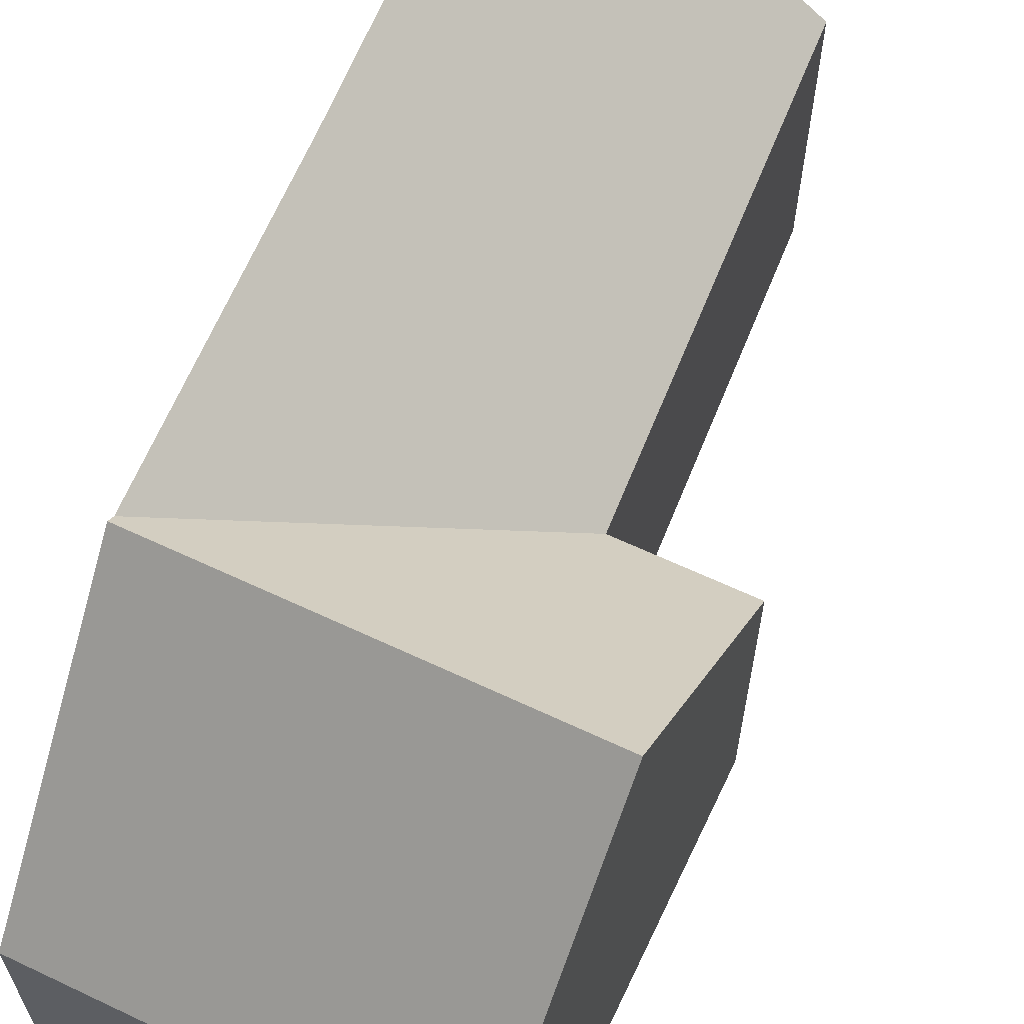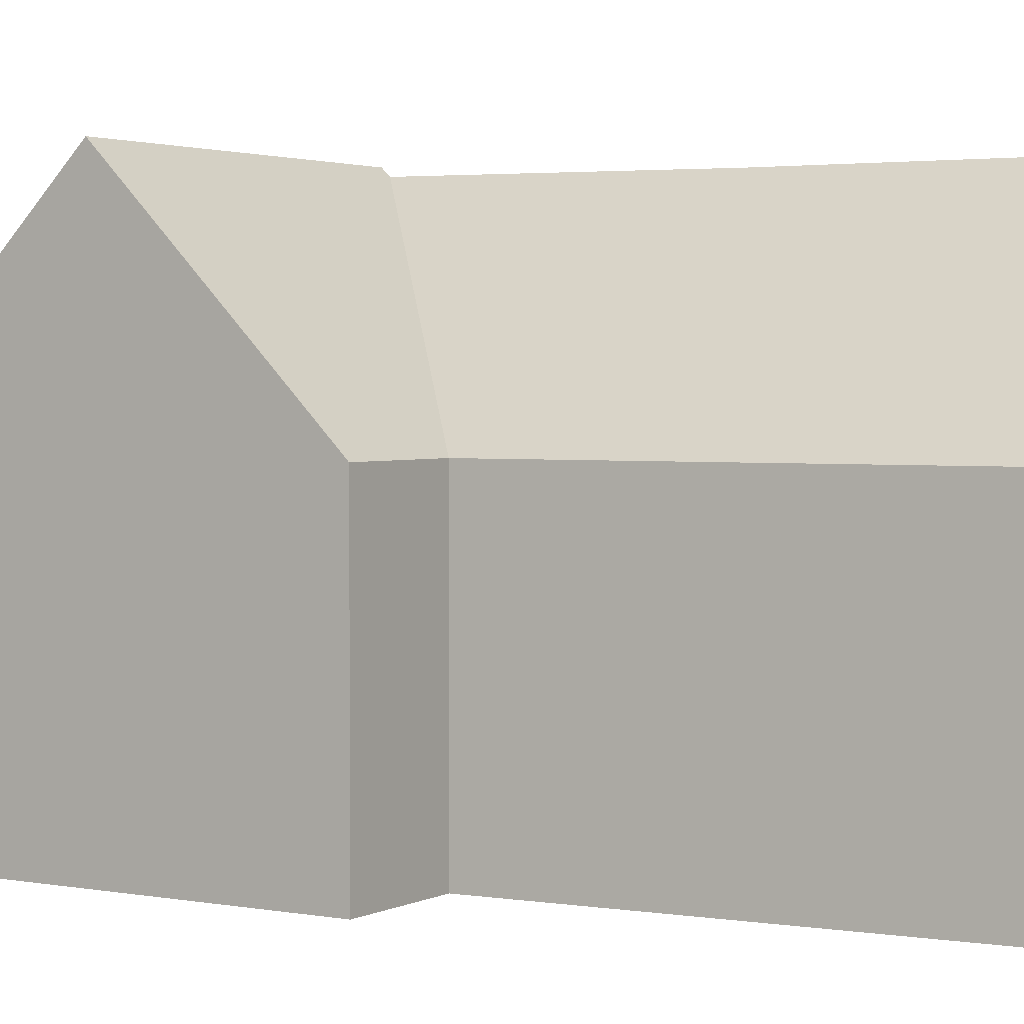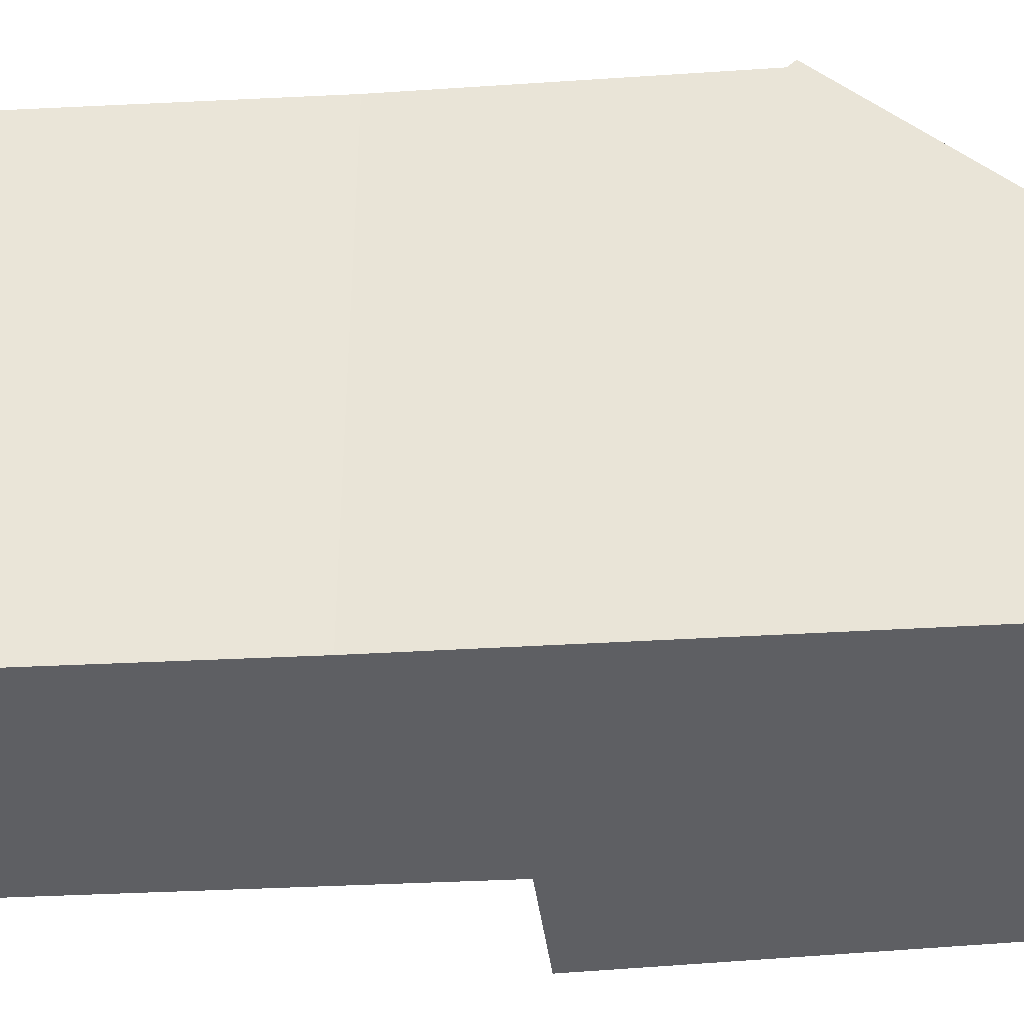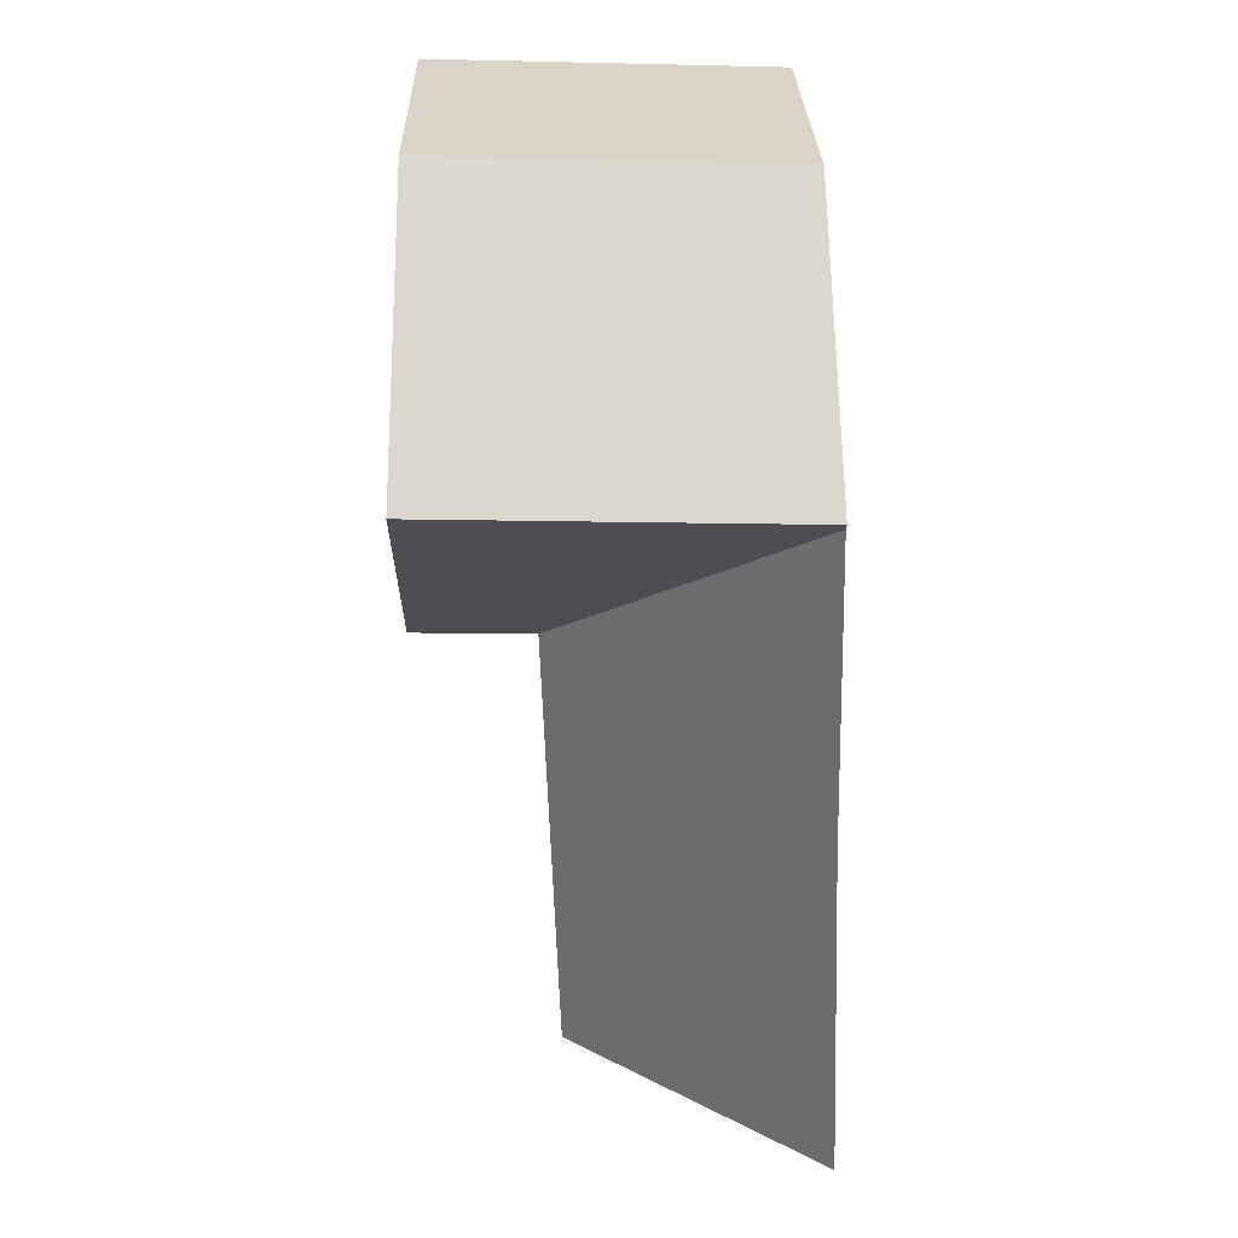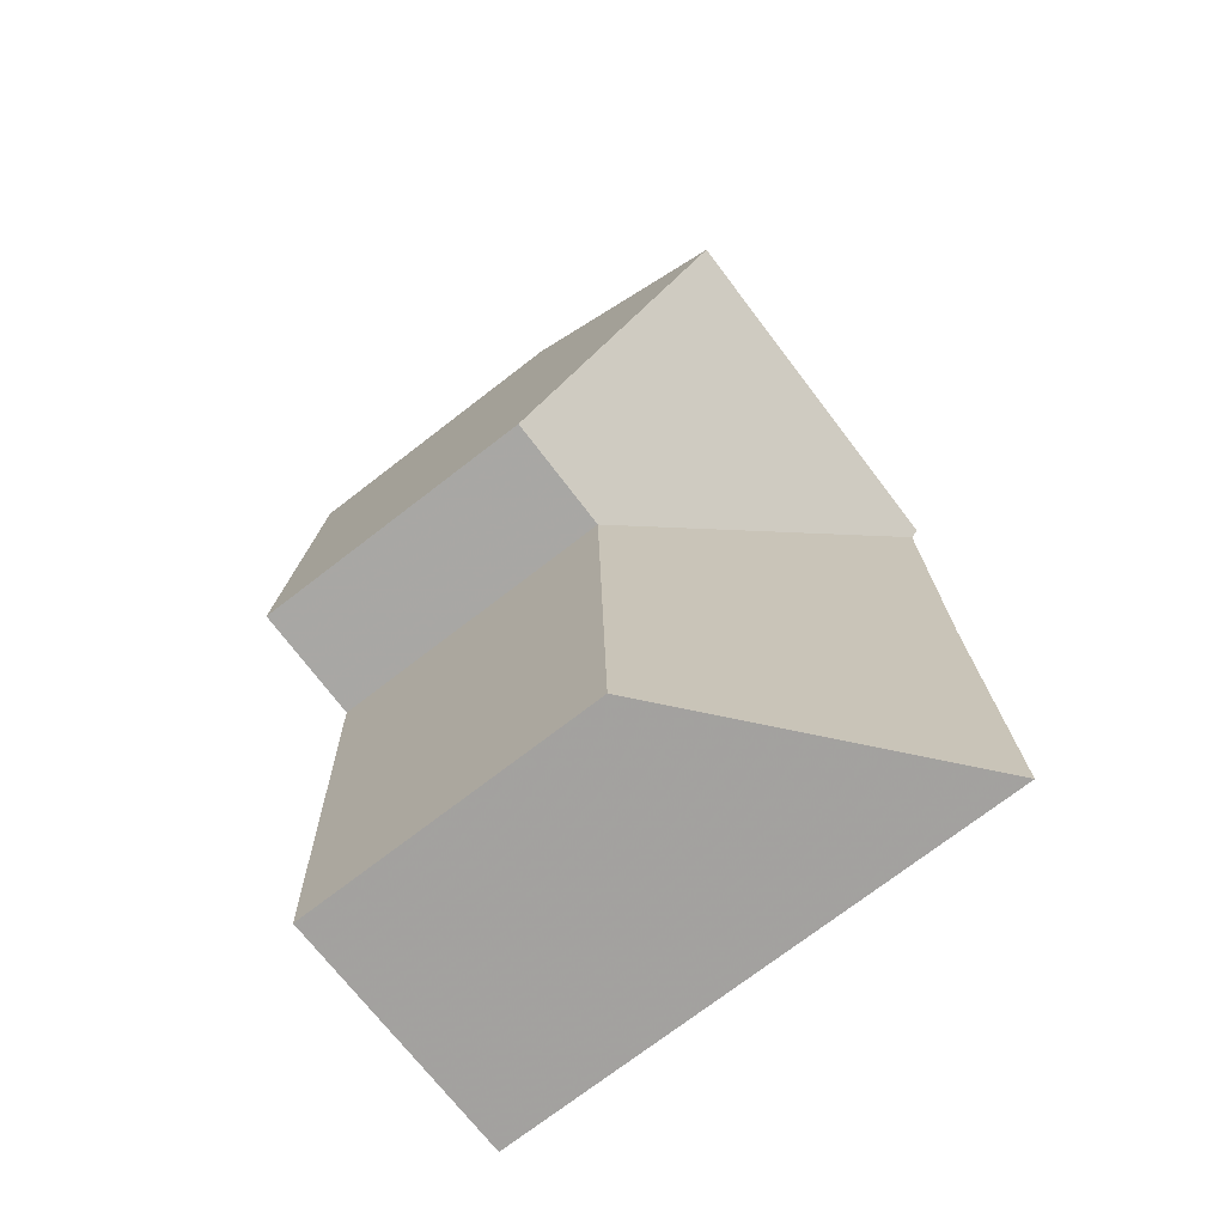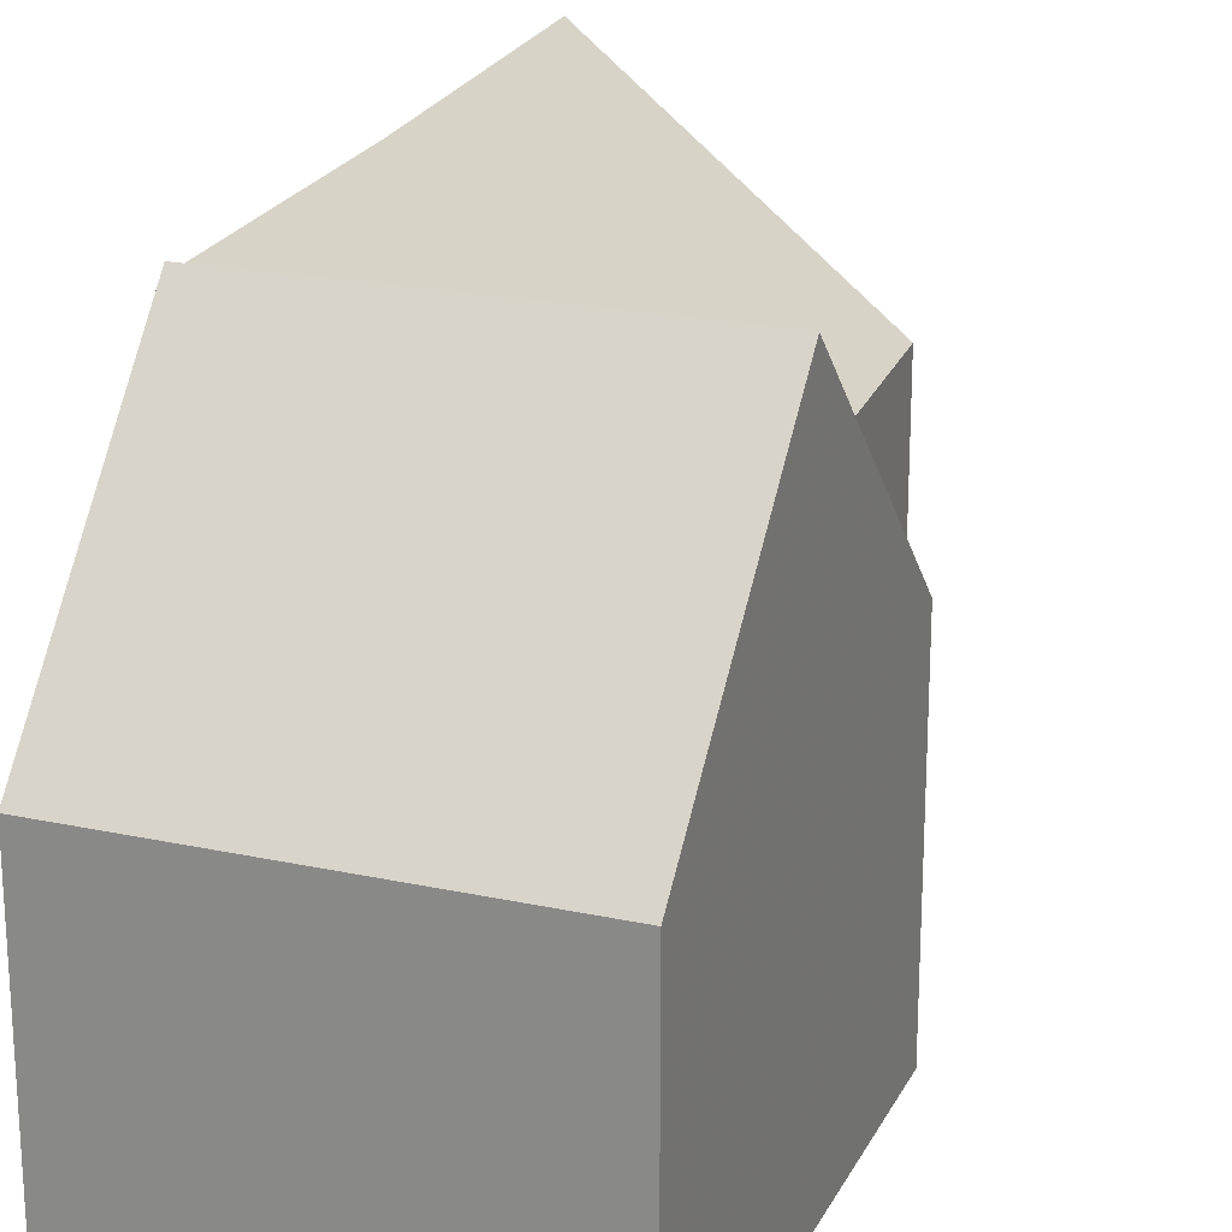
<metadata>
{"format":"obj","ext":"obj","renderer":"f3d","projection":"perspective","resolution":1024,"background":"white","views":[{"elev":64.1,"azim":23.9,"up":"+Y"},{"elev":2.6,"azim":120.6,"up":"+Y"},{"elev":-40.7,"azim":-84.4,"up":"+Y"},{"elev":28.3,"azim":178.7,"up":"+Z"},{"elev":-73.7,"azim":127.6,"up":"+Z"},{"elev":21.7,"azim":19.3,"up":"+Y"}]}
</metadata>
<code>
v 0.9115 0.06591 6.194
v 0.9897 0.000293 6.192
v 0.9897 -0.09353 6.192
v 0.9115 -0.09353 6.194
v 0.9156 0.06573 6.304
v 0.9115 0.06591 6.194
v 0.9115 -0.09353 6.194
v 0.9156 -0.09353 6.304
v 1.028 0.000293 6.473
v 0.9195 0.000293 6.47
v 0.9195 -0.09353 6.47
v 1.028 -0.09353 6.473
v 1.03 0.06929 6.404
v 0.9179 0.06899 6.402
v 0.9195 0.000293 6.47
v 0.9179 0.06899 6.402
v 0.9178 0.06661 6.399
v 0.9156 0.06573 6.304
v 0.9195 -0.09353 6.47
v 0.9156 -0.09353 6.304
v 0.9897 0.000293 6.192
v 0.9115 0.06591 6.194
v 0.9156 0.06573 6.304
v 0.9947 0.000293 6.335
v 0.9178 0.06661 6.399
v 0.9897 0.000293 6.192
v 0.9947 0.000293 6.335
v 0.9947 -0.09353 6.335
v 0.9897 -0.09353 6.192
v 0.9156 -0.09353 6.304
v 0.9115 -0.09353 6.194
v 0.9897 -0.09353 6.192
v 0.9195 -0.09353 6.47
v 0.9947 -0.09353 6.335
v 1.028 -0.09353 6.473
v 1.032 -0.09353 6.336
v 1.03 0.06929 6.404
v 1.028 0.000293 6.473
v 1.028 -0.09353 6.473
v 1.032 -0.09353 6.336
v 1.032 0.000293 6.336
v 0.9947 0.000293 6.335
v 1.032 0.000293 6.336
v 1.032 -0.09353 6.336
v 0.9947 -0.09353 6.335
f 1 2 3
f 1 3 4
f 5 6 7
f 5 7 8
f 9 10 11
f 9 11 12
f 9 13 14
f 9 14 10
f 15 16 17
f 15 17 18
f 19 15 20
f 20 15 18
f 21 22 23
f 21 23 24
f 24 23 25
f 26 27 28
f 26 28 29
f 30 31 32
f 33 30 32
f 33 32 34
f 35 33 34
f 36 35 34
f 37 38 39
f 37 39 40
f 37 40 41
f 41 24 17
f 41 17 14
f 41 14 13
f 27 43 44
f 27 44 45

</code>
